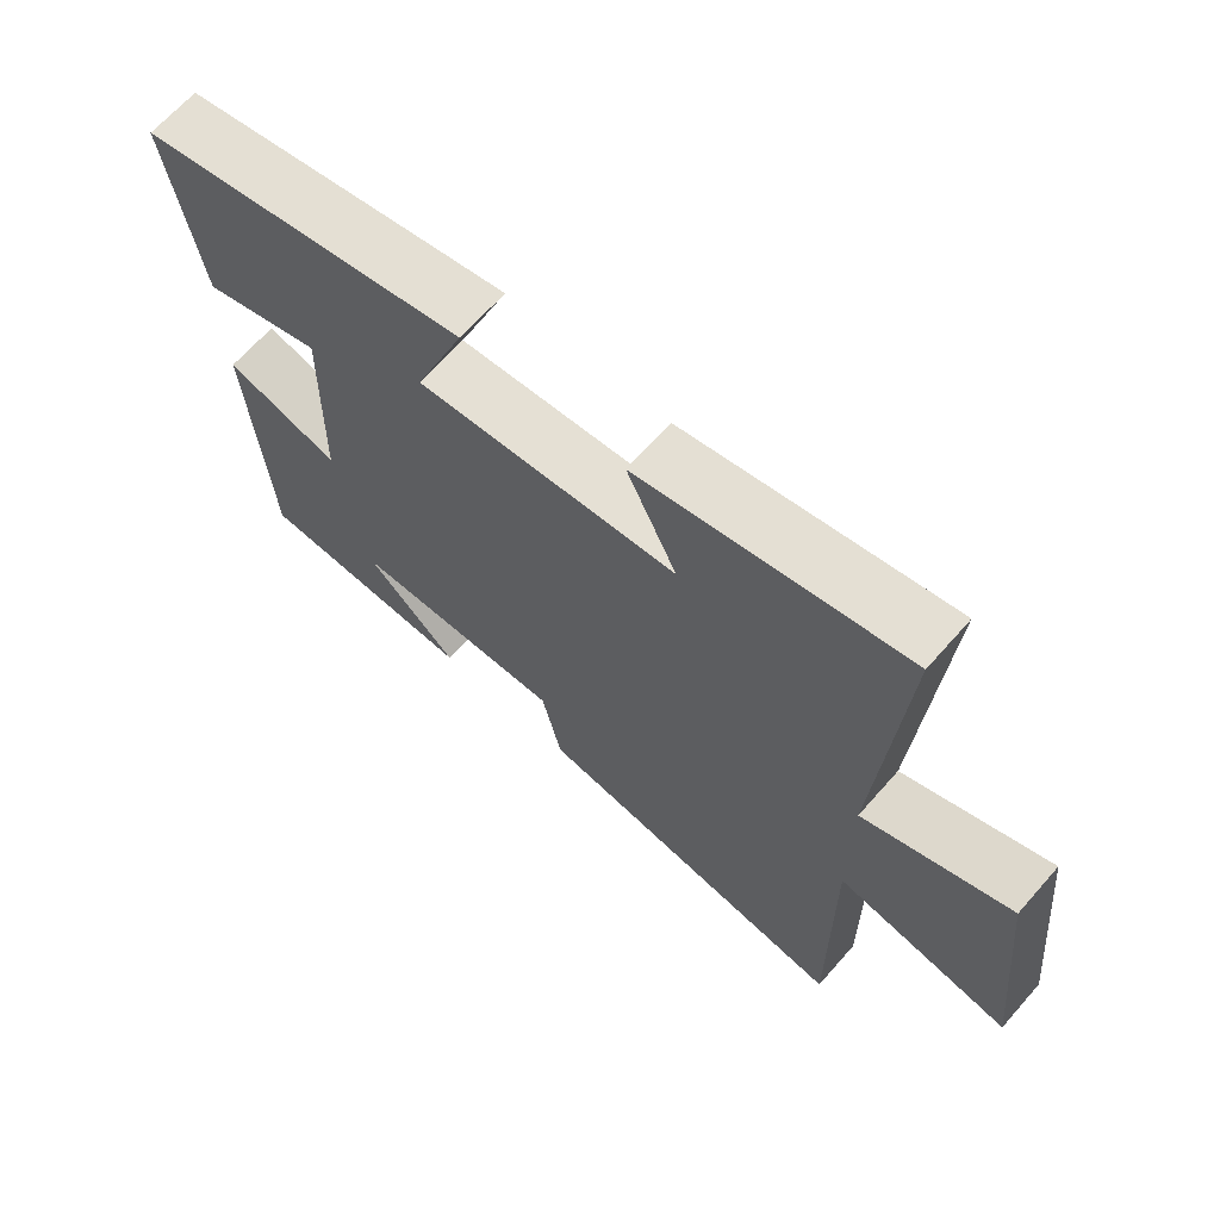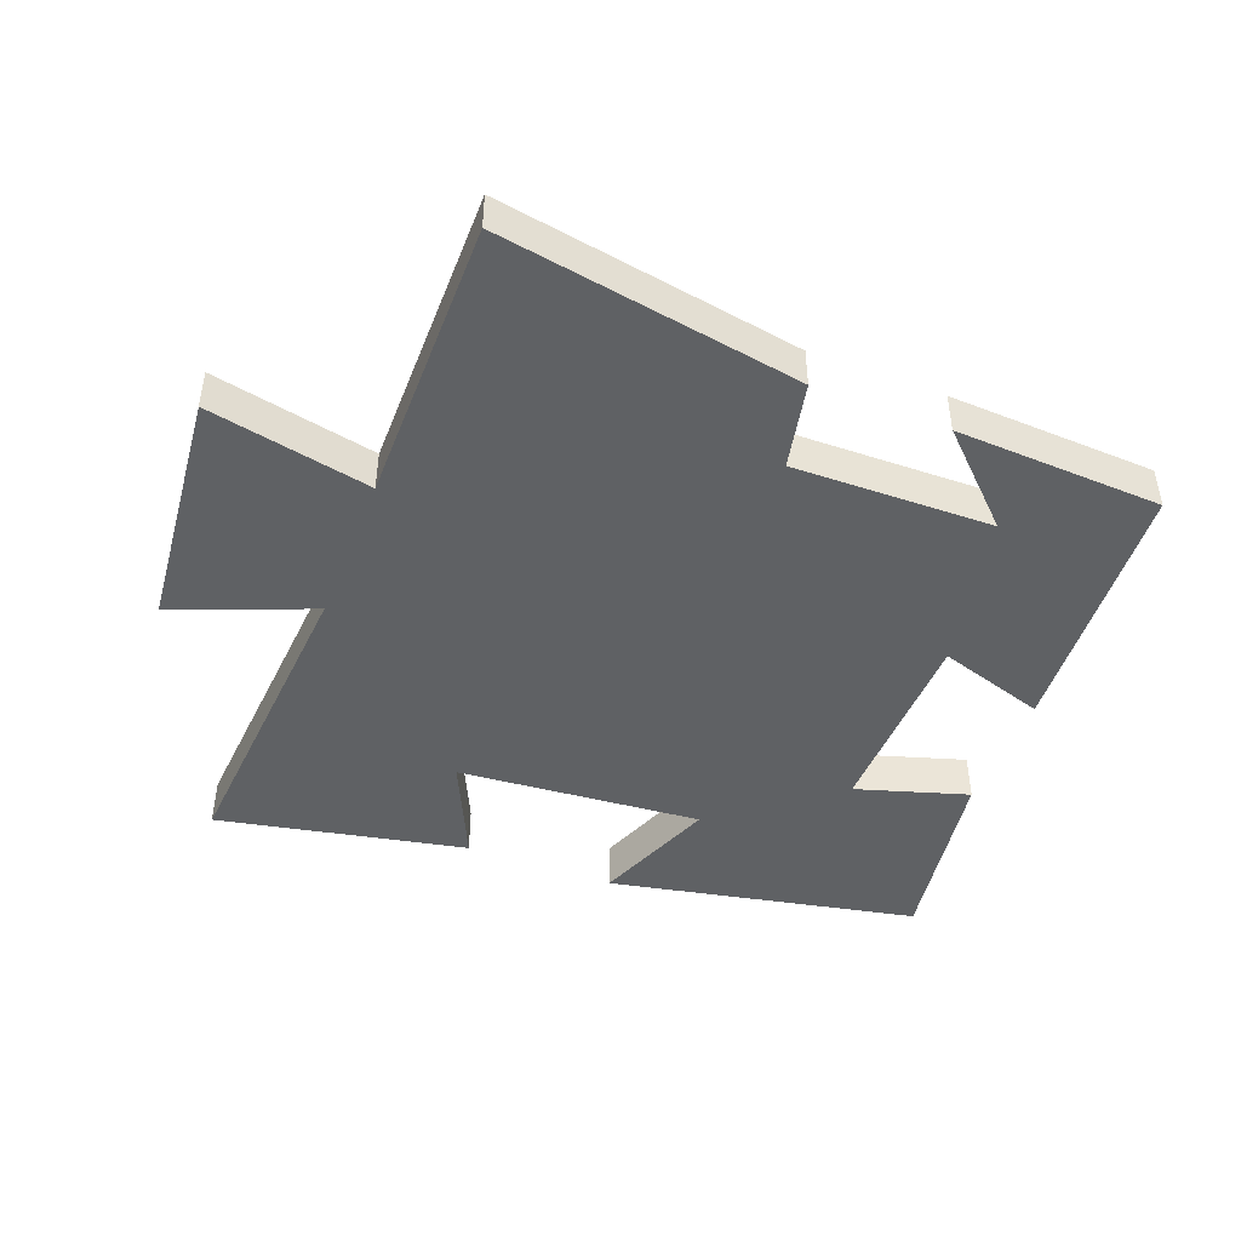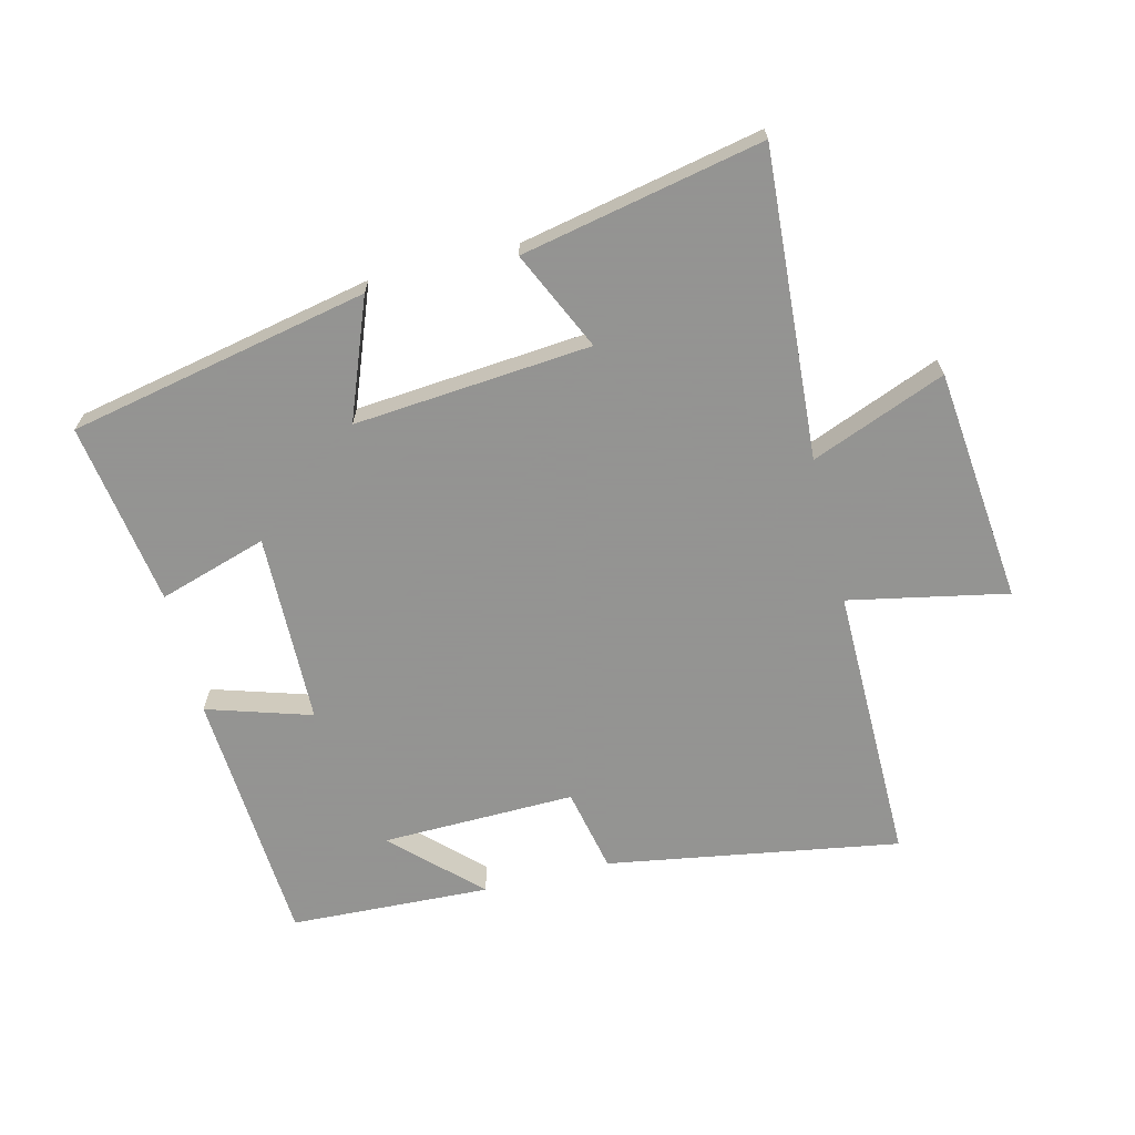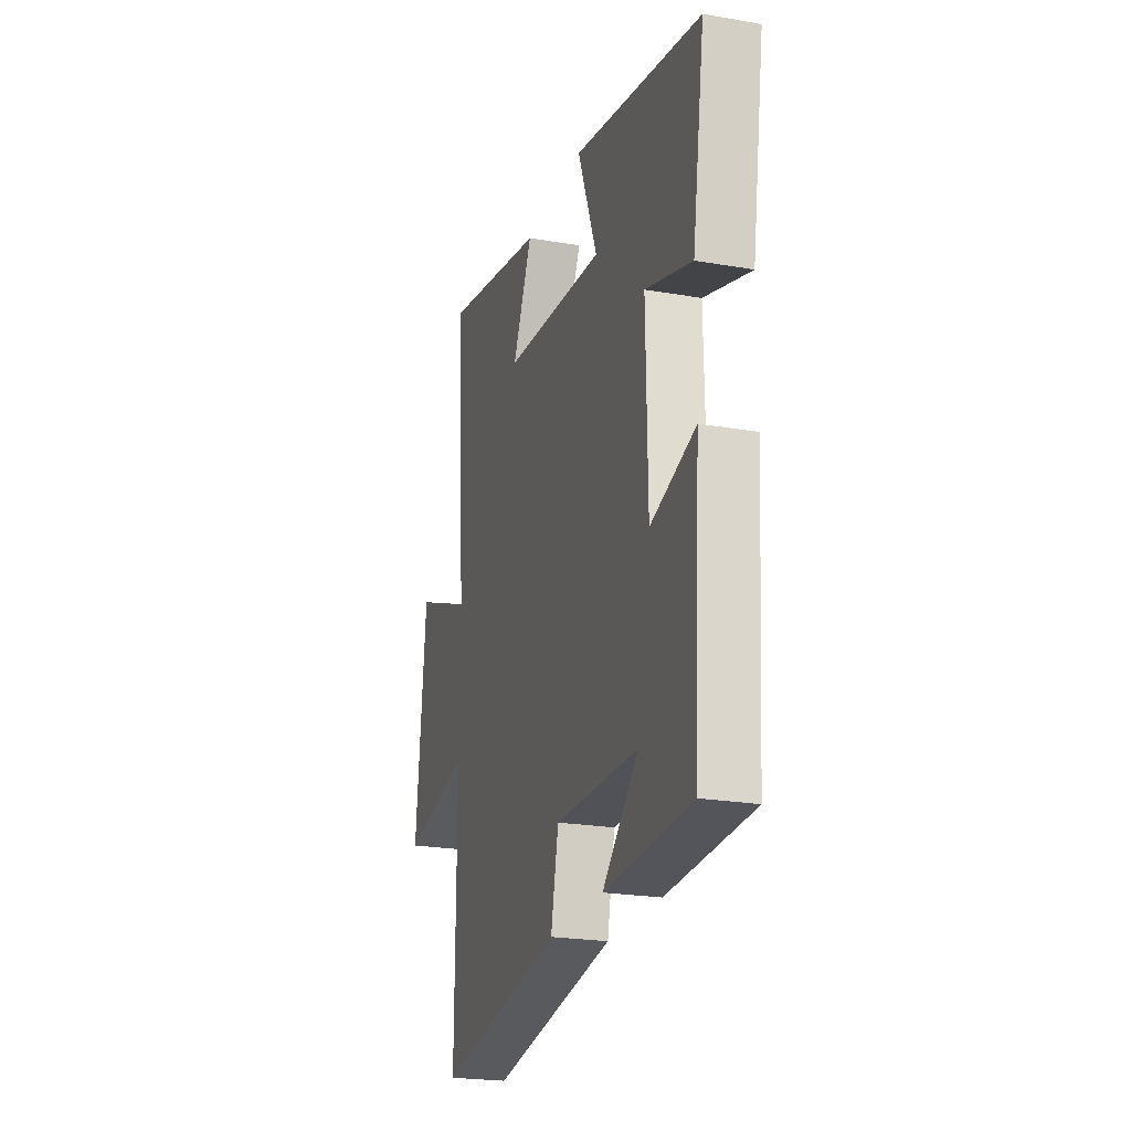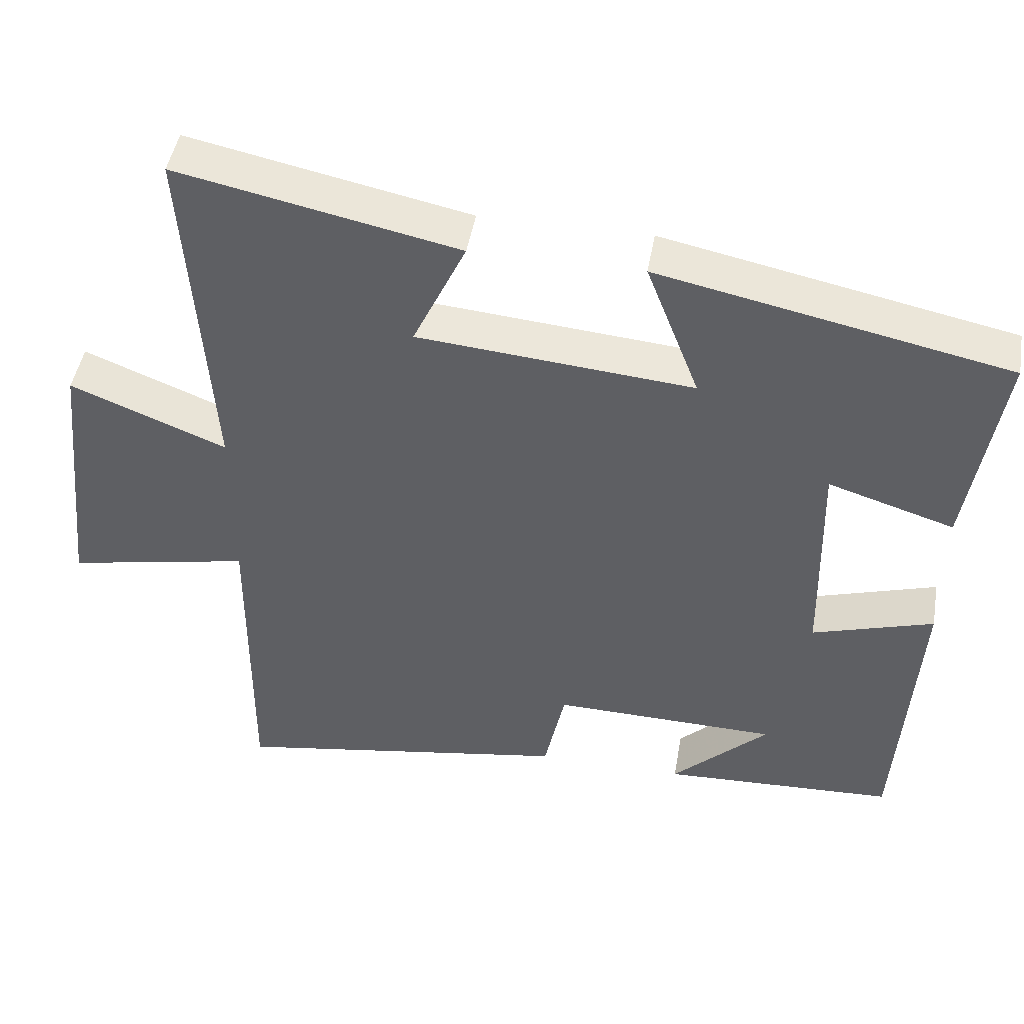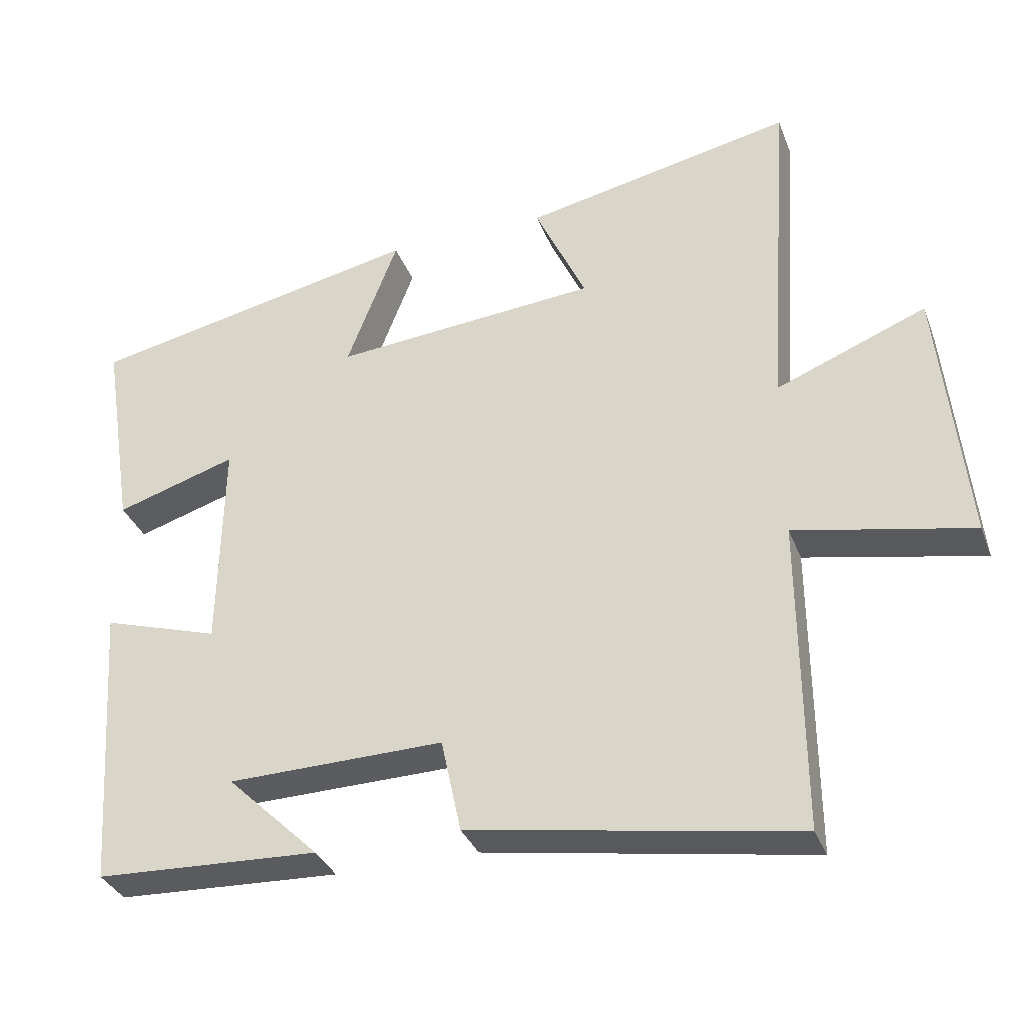
<metadata>
{"format":"obj","ext":"obj","renderer":"f3d","projection":"perspective","resolution":1024,"background":"white","views":[{"elev":66.6,"azim":41.4,"up":"+Z"},{"elev":-45.9,"azim":158.7,"up":"+Y"},{"elev":-66.9,"azim":13.9,"up":"+Y"},{"elev":-22.6,"azim":-106.7,"up":"+Z"},{"elev":46.4,"azim":-170.2,"up":"+Z"},{"elev":-33.8,"azim":19.2,"up":"+Z"}]}
</metadata>
<code>
v -0.545 0.07 0.403
v -0.074 0.07 0.5
v -0.146 0.07 0.313
v 0.226 0.07 0.345
v 0.154 0.07 0.5
v 0.533 0.07 0.578
v 0.5 0.07 0.096
v 0.711 0.07 0.18
v 0.749 0.07 -0.188
v 0.5 0.07 -0.138
v 0.503 0.07 -0.576
v 0.044 0.07 -0.5
v 0.016 0.07 -0.368
v -0.288 0.07 -0.374
v -0.158 0.07 -0.5
v -0.473 0.07 -0.486
v -0.5 0.07 -0.081
v -0.336 0.07 -0.132
v -0.33 0.07 0.168
v -0.5 0.07 0.115
v -0.545 0 0.403
v -0.074 0 0.5
v -0.146 0 0.313
v 0.226 0 0.345
v 0.154 0 0.5
v 0.533 0 0.578
v 0.5 0 0.096
v 0.711 0 0.18
v 0.749 0 -0.188
v 0.5 0 -0.138
v 0.503 0 -0.576
v 0.044 0 -0.5
v 0.016 0 -0.368
v -0.288 0 -0.374
v -0.158 0 -0.5
v -0.473 0 -0.486
v -0.5 0 -0.081
v -0.336 0 -0.132
v -0.33 0 0.168
v -0.5 0 0.115
f 1 2 3
f 20 1 3
f 19 20 3
f 18 19 3 4
f 16 17 18
f 16 18 4
f 14 15 16
f 14 16 4
f 13 14 4
f 12 13 4
f 11 12 4
f 10 11 4
f 7 8 9 10
f 7 10 4 5
f 5 6 7
f 23 22 21
f 23 21 40
f 23 40 39
f 24 23 39 38
f 38 37 36
f 24 38 36
f 36 35 34
f 24 36 34
f 24 34 33
f 24 33 32
f 24 32 31
f 24 31 30
f 30 29 28 27
f 25 24 30 27
f 27 26 25
f 1 21 22 2
f 2 22 23 3
f 3 23 24 4
f 4 24 25 5
f 5 25 26 6
f 6 26 27 7
f 7 27 28 8
f 8 28 29 9
f 9 29 30 10
f 10 30 31 11
f 11 31 32 12
f 12 32 33 13
f 13 33 34 14
f 14 34 35 15
f 15 35 36 16
f 16 36 37 17
f 17 37 38 18
f 18 38 39 19
f 19 39 40 20
f 20 40 21 1

</code>
